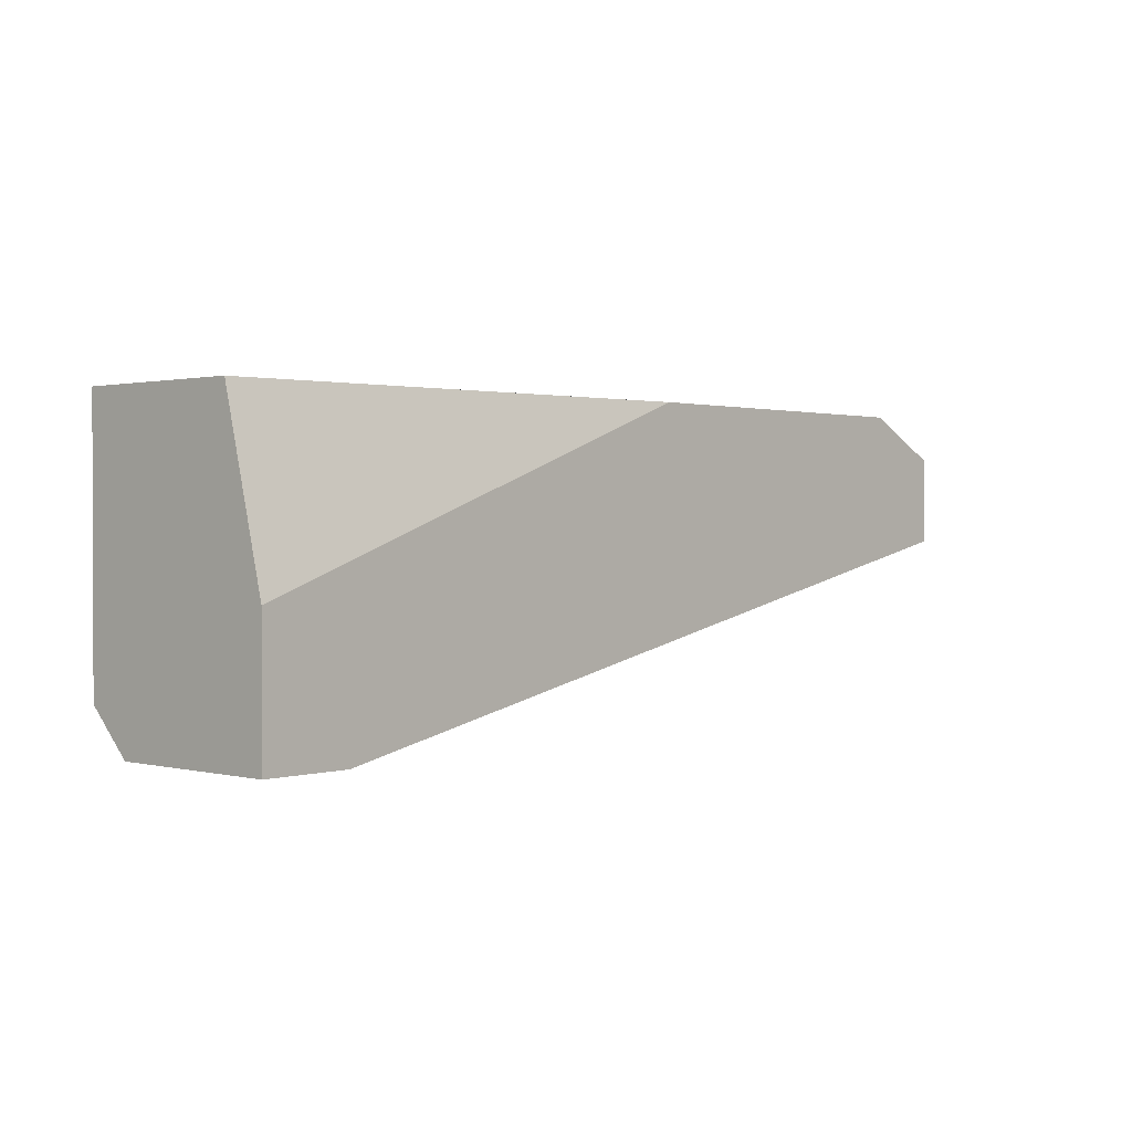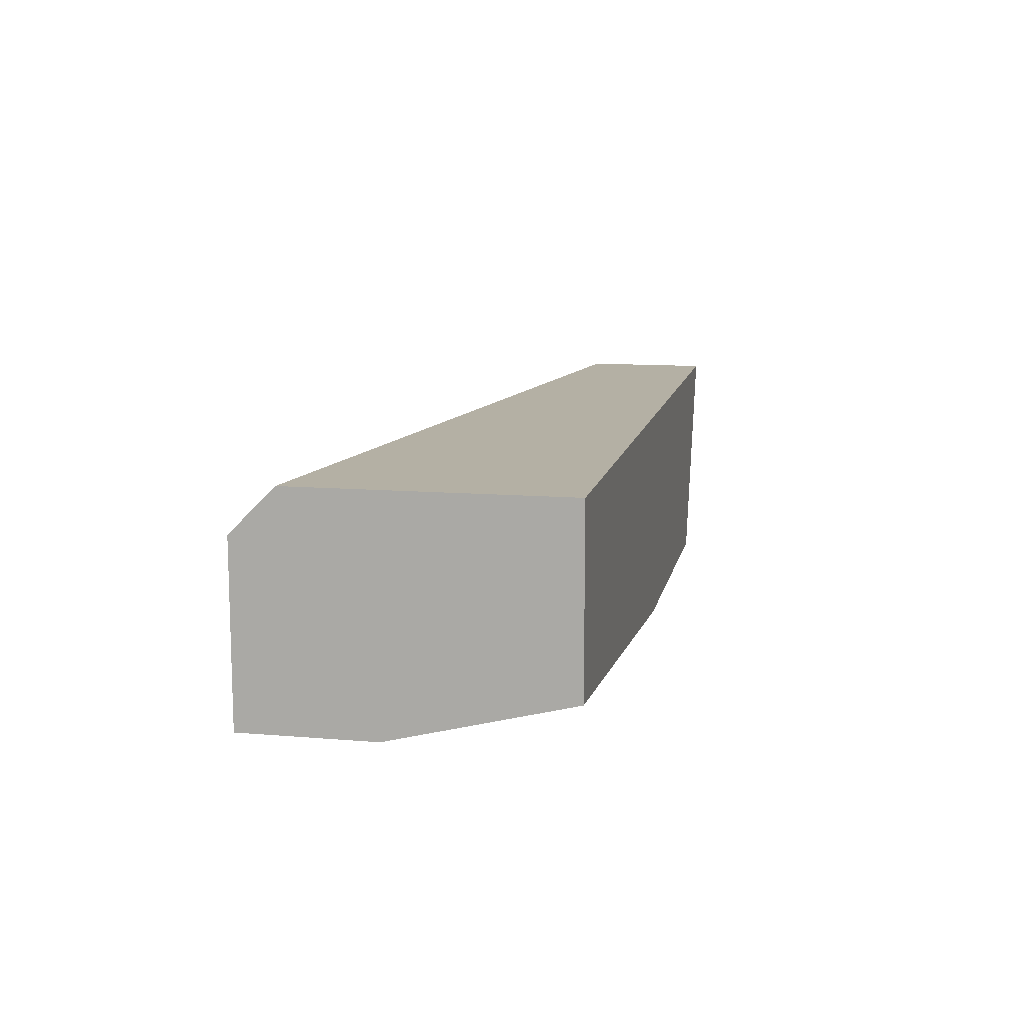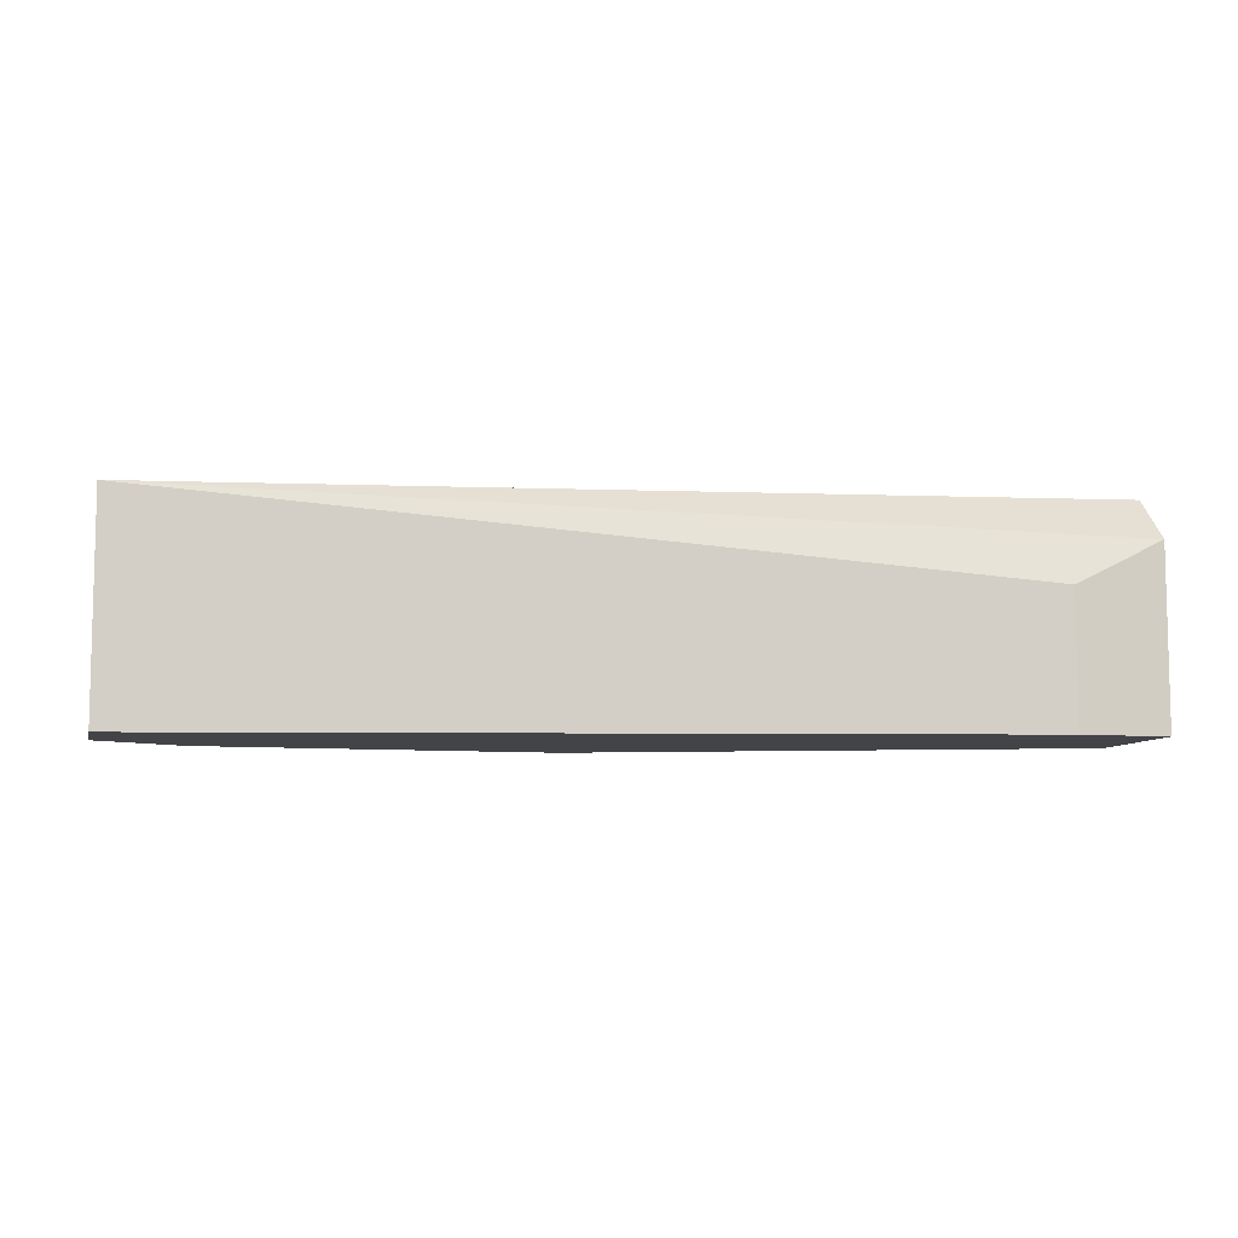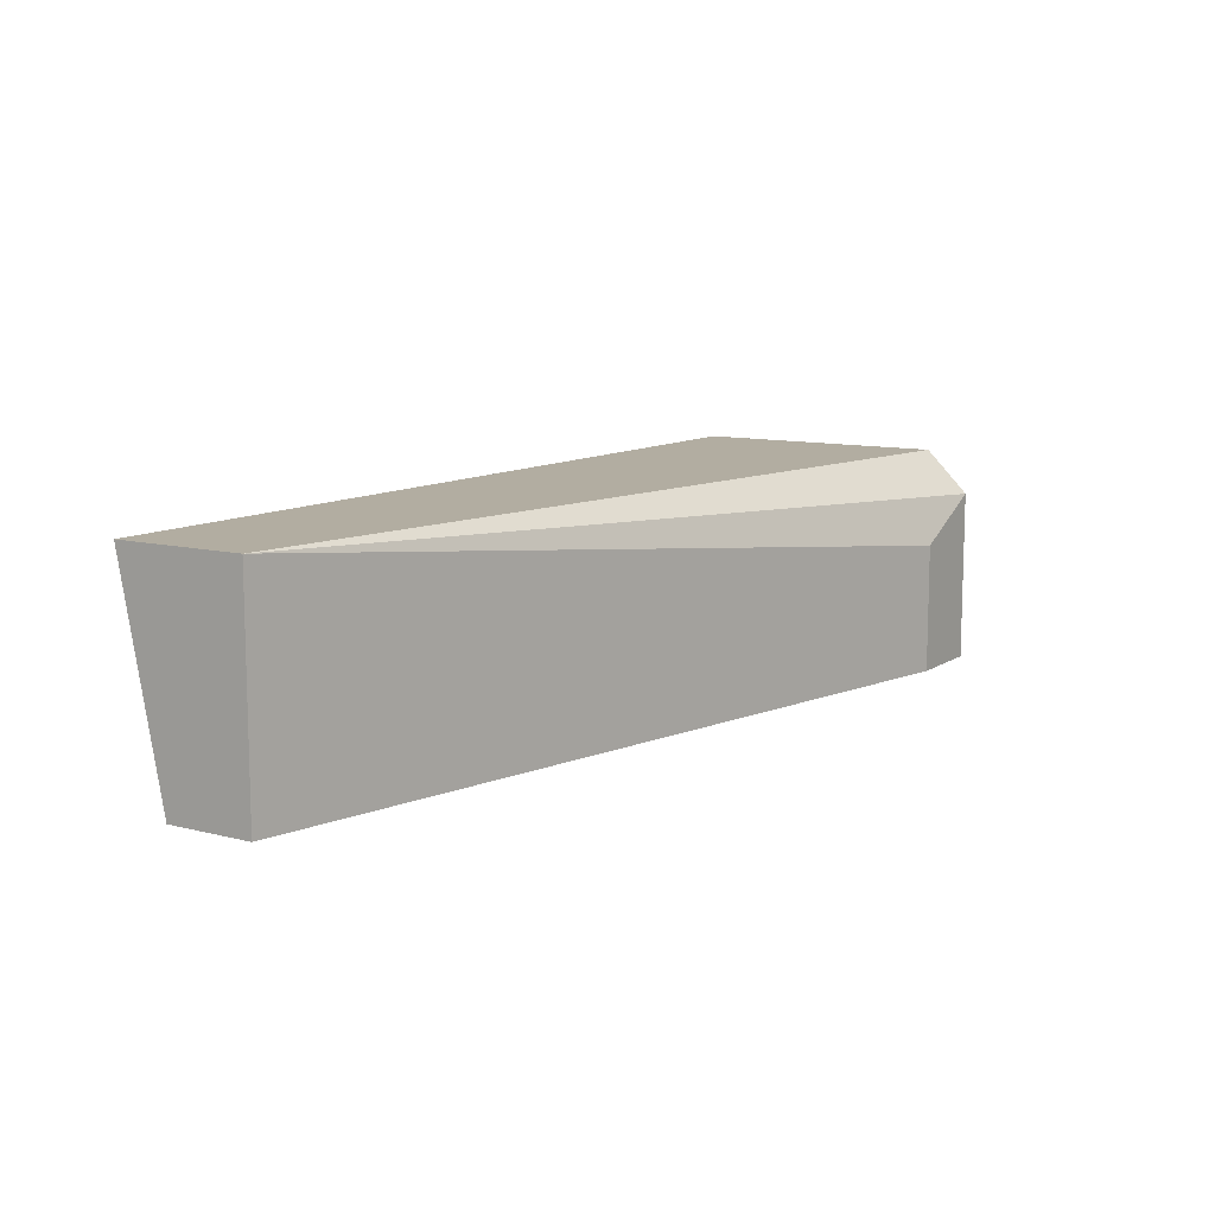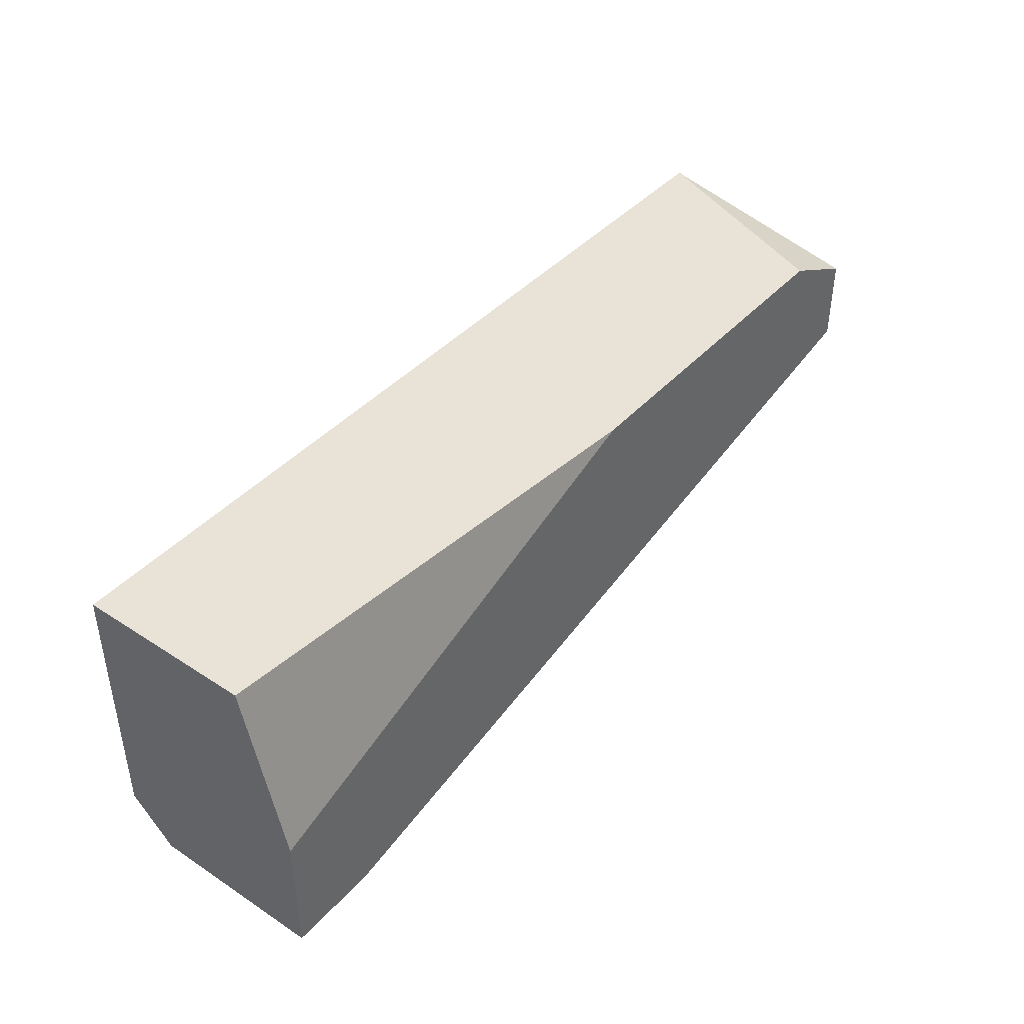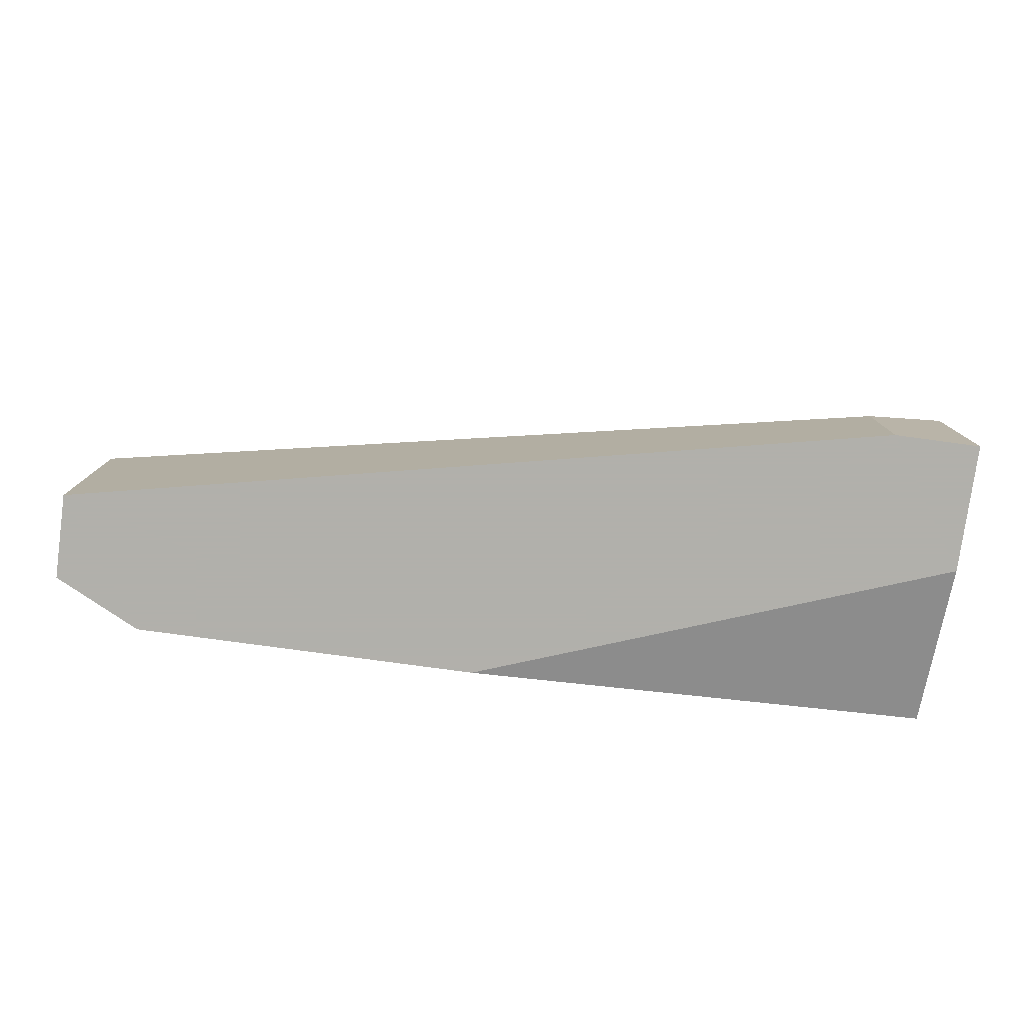
<metadata>
{"format":"obj","ext":"obj","renderer":"f3d","projection":"perspective","resolution":1024,"background":"white","views":[{"elev":1.1,"azim":132.4,"up":"+Y"},{"elev":11.5,"azim":101.4,"up":"+Z"},{"elev":-8.0,"azim":-13.7,"up":"+Z"},{"elev":10.5,"azim":-57.3,"up":"+Z"},{"elev":41.8,"azim":128.1,"up":"+Y"},{"elev":-78.5,"azim":-7.7,"up":"+Z"}]}
</metadata>
<code>
v 0.008991 0.03489 0.06708
v 0.01211 0.0458 0.07487
v 0.01211 0.03645 0.07487
v -0.02061 0.0458 0.07487
v -0.005029 0.0458 0.06708
v -0.02061 0.04112 0.06708
v -0.02061 0.04112 0.07487
v 0.01211 0.0458 0.06864
v -0.01749 0.0458 0.06708
v 0.01211 0.03489 0.07331
v 0.01211 0.03957 0.06708
v 0.01211 0.03489 0.06708
v 0.008991 0.03489 0.07175
v -0.02061 0.04424 0.06708
f 9 6 14
f 3 2 4
f 4 2 5
f 5 1 6
f 3 4 7
f 6 1 7
f 4 6 7
f 2 3 8
f 5 2 8
f 4 5 9
f 5 6 9
f 3 7 10
f 8 3 10
f 8 10 11
f 1 5 11
f 5 8 11
f 10 1 12
f 11 10 12
f 1 11 12
f 7 1 13
f 1 10 13
f 10 7 13
f 6 4 14
f 4 9 14

</code>
